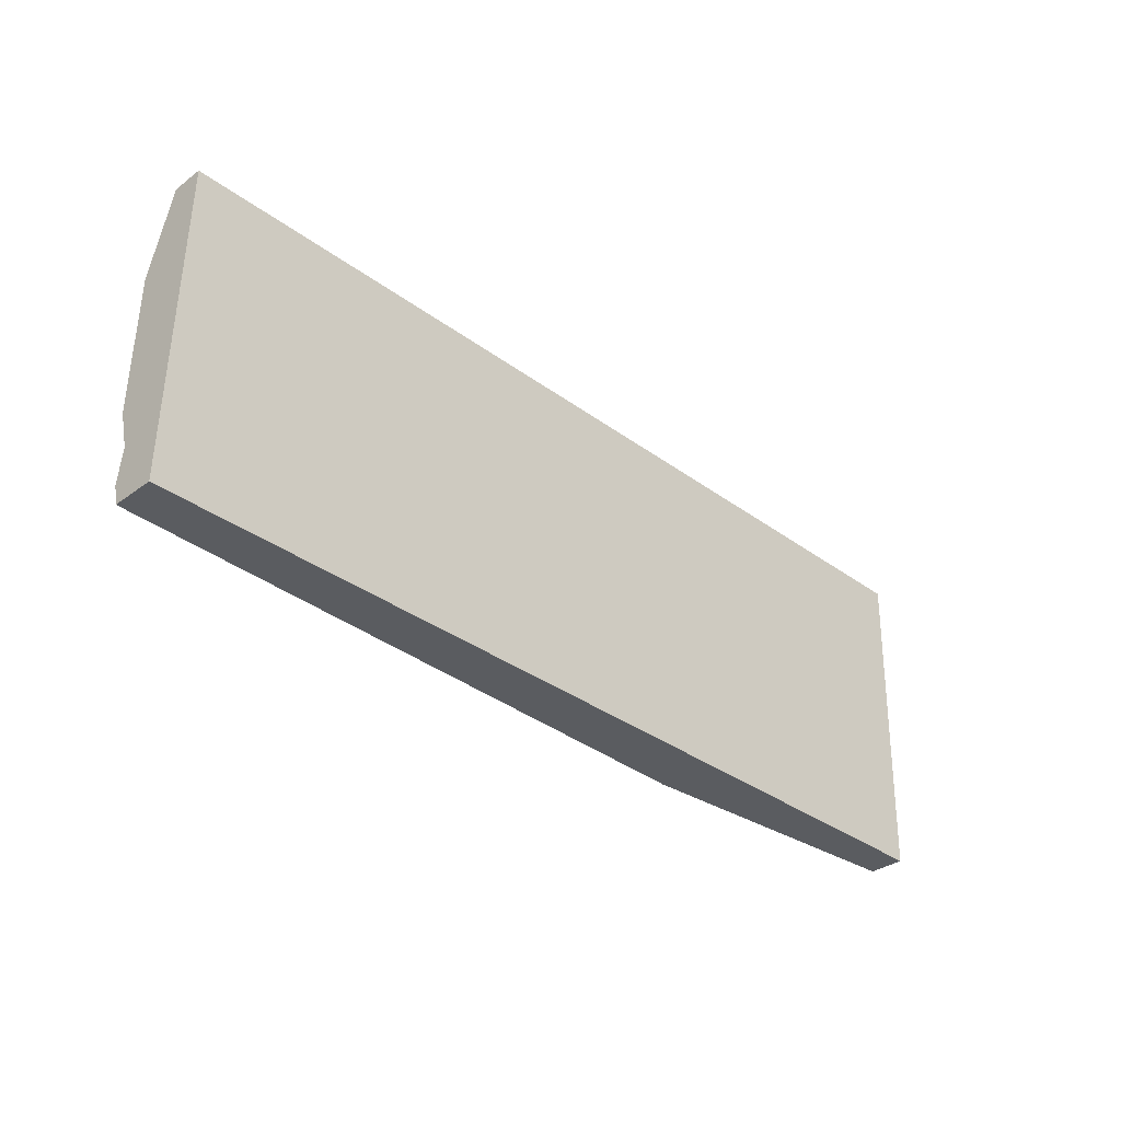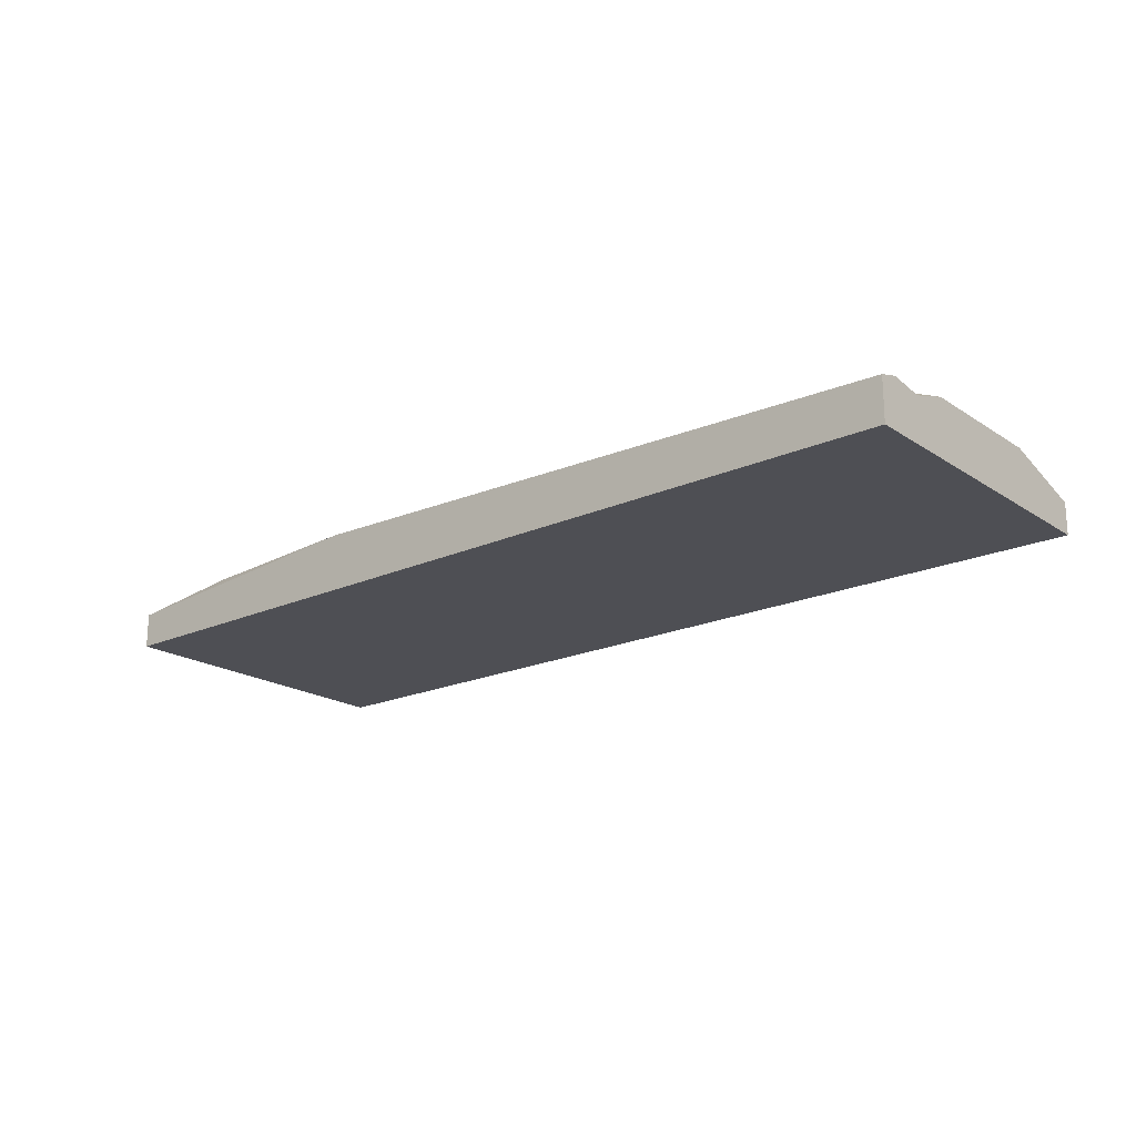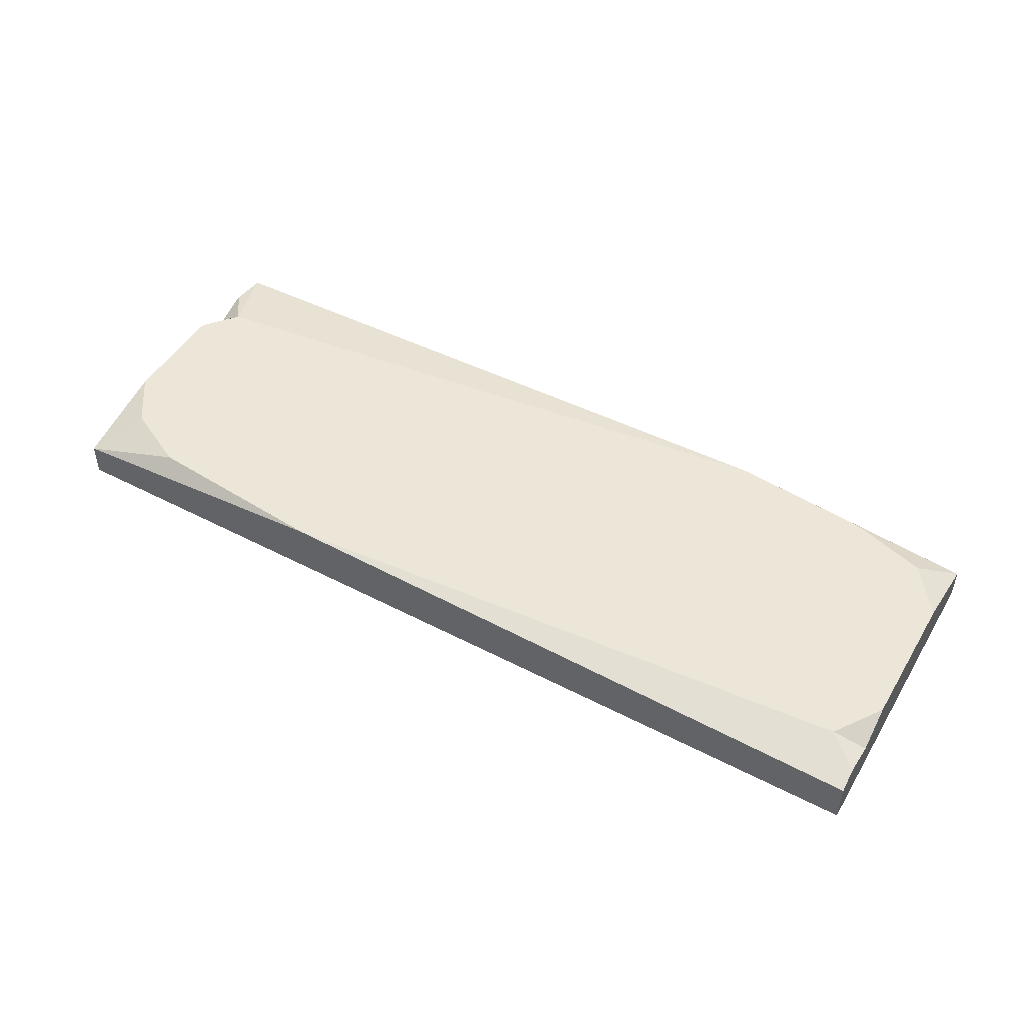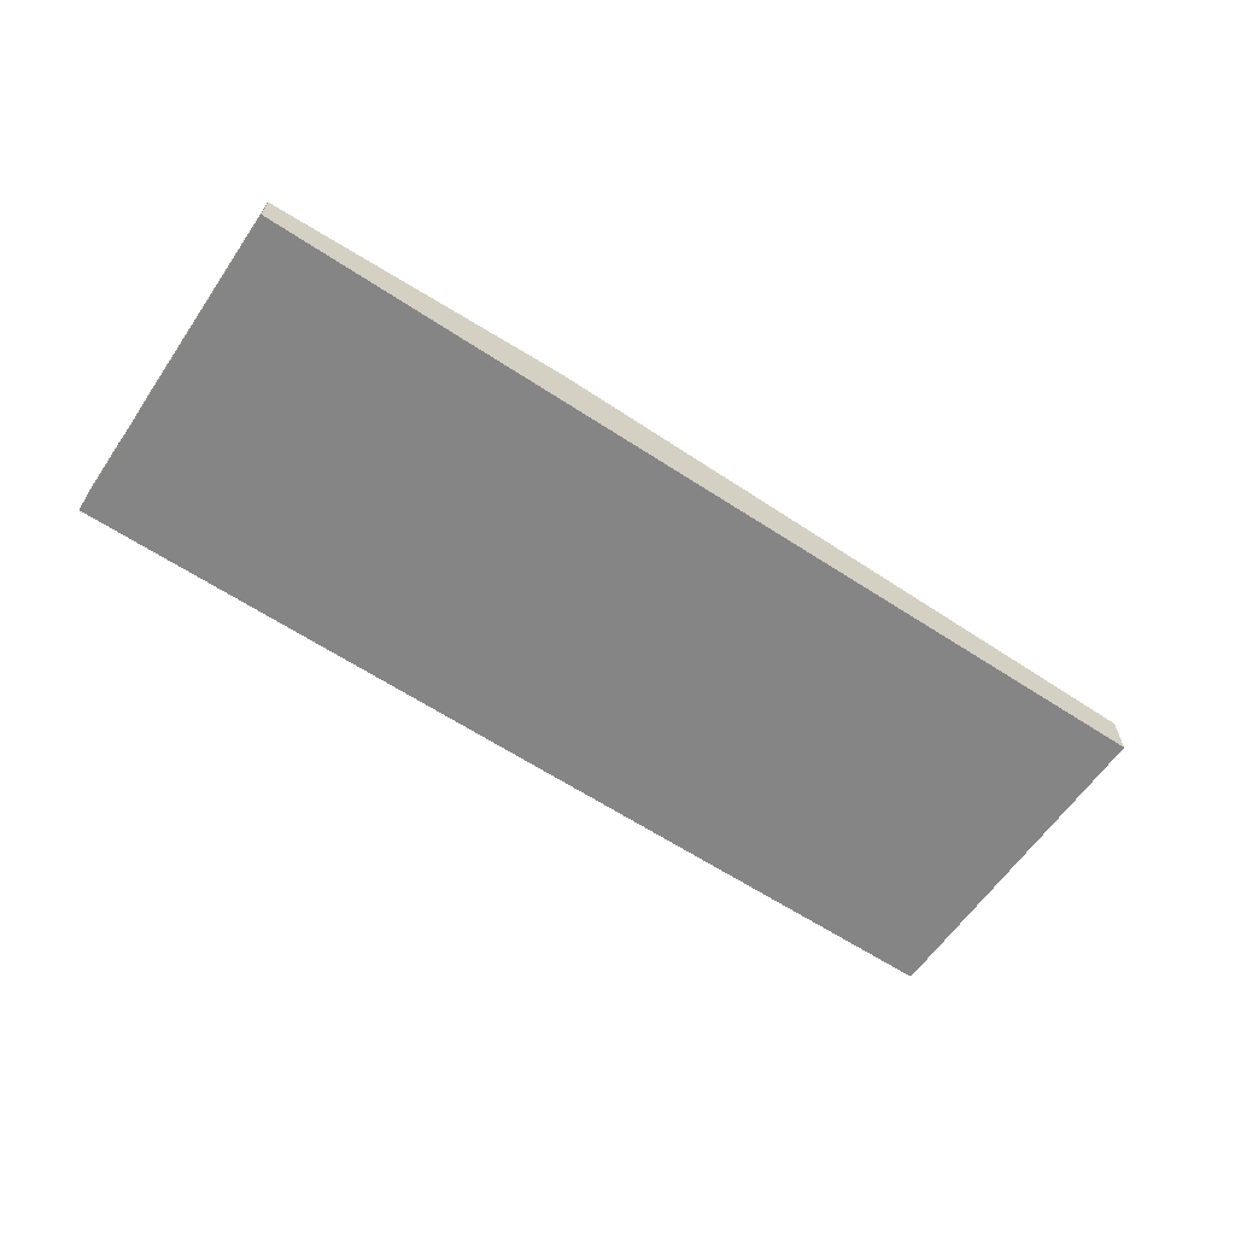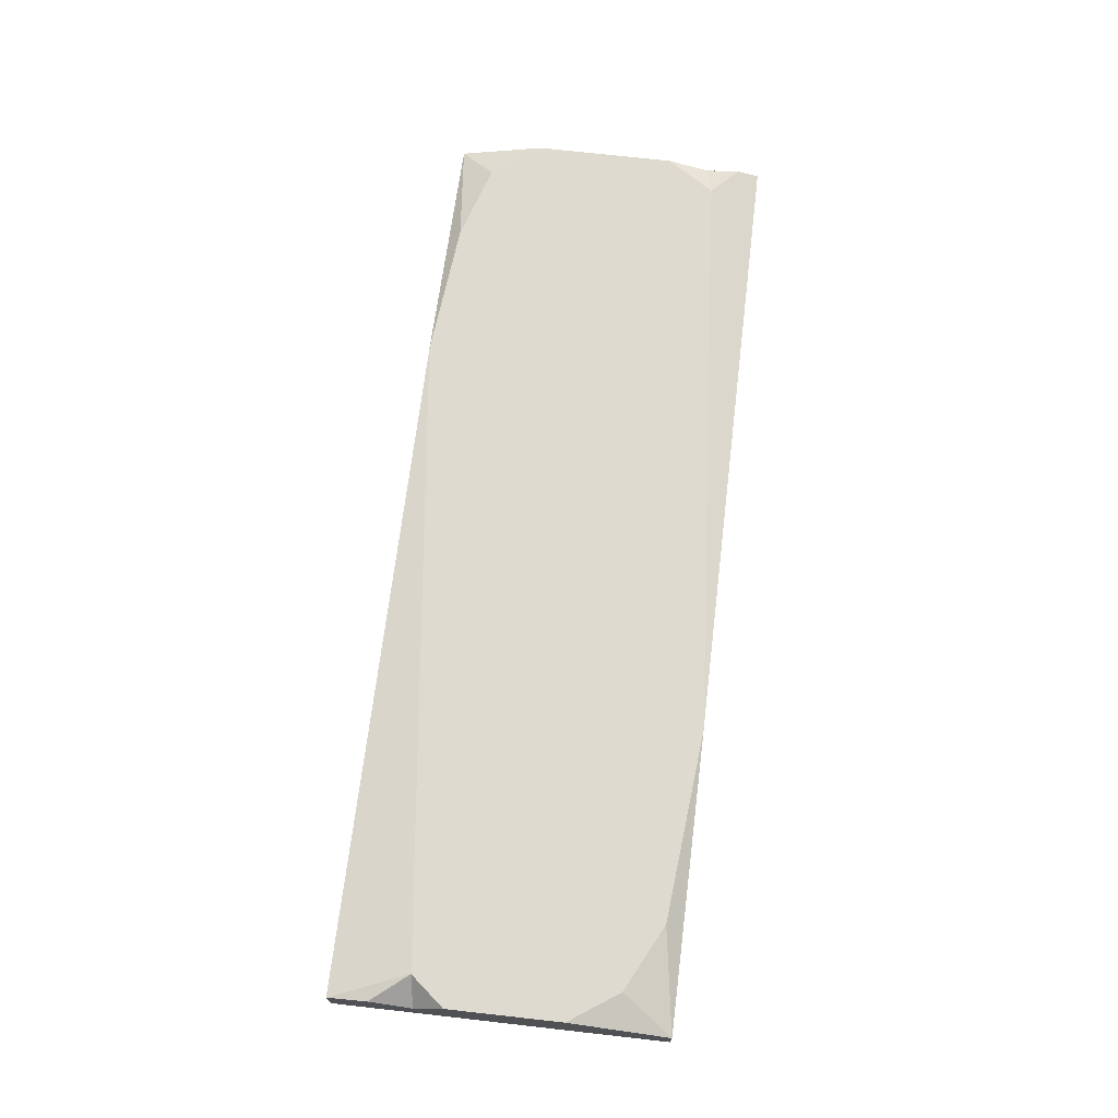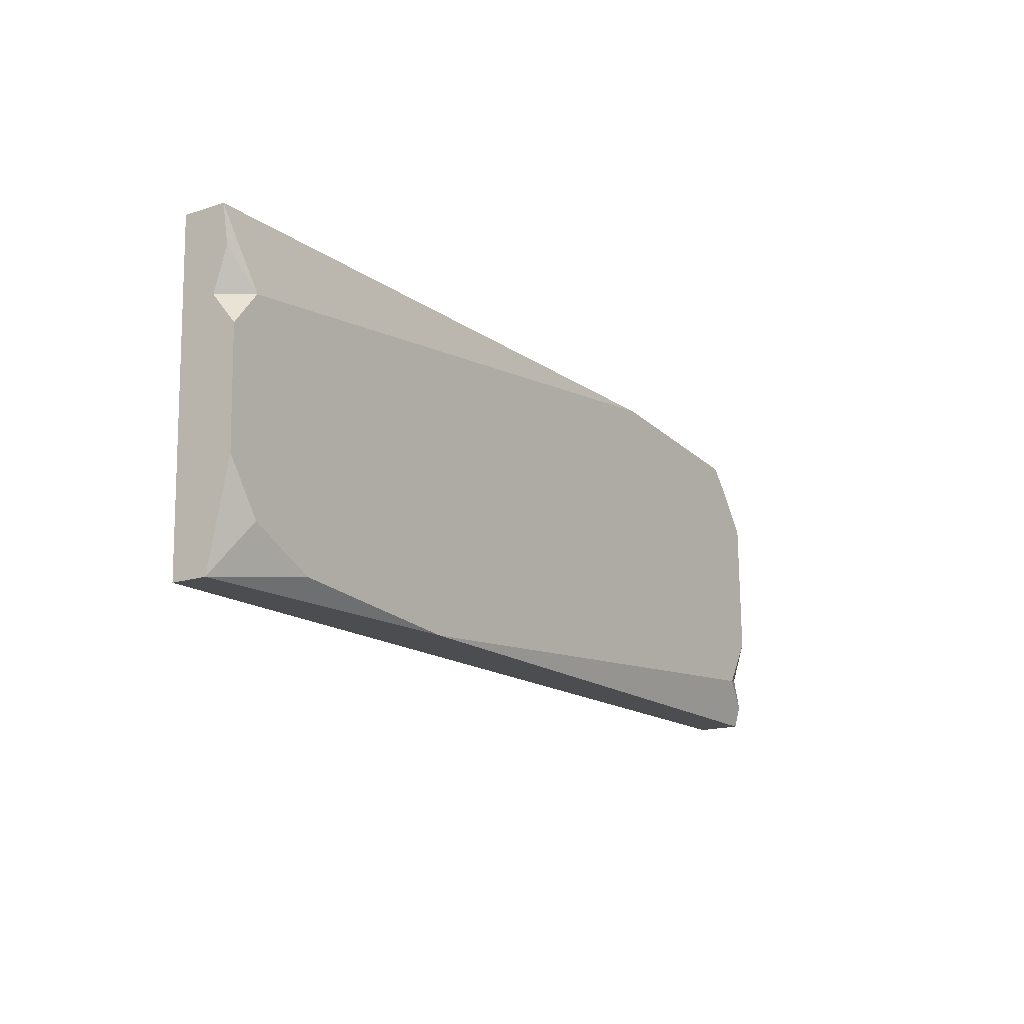
<metadata>
{"format":"obj","ext":"obj","renderer":"f3d","projection":"perspective","resolution":1024,"background":"white","views":[{"elev":-33.1,"azim":135.2,"up":"+Y"},{"elev":-19.5,"azim":40.8,"up":"+Z"},{"elev":48.1,"azim":31.0,"up":"+Z"},{"elev":-62.1,"azim":-33.0,"up":"+Z"},{"elev":69.8,"azim":-82.3,"up":"+Z"},{"elev":-16.4,"azim":-56.7,"up":"+Y"}]}
</metadata>
<code>
g SM_Prop_Sign_Danger_01
v -0.5013 -0.1837 0.03932
v -0.4654 -0.1279 0.06421
v -0.3917 -0.1638 0.06421
v -0.5013 -0.1837 0.03932
v -0.5033 -0.07417 0.06421
v -0.4654 -0.1279 0.06421
v -0.5013 -0.1837 0.03932
v -0.3917 -0.1638 0.06421
v -0.1817 -0.1797 0.06421
v 0.5013 0.1837 0.03534
v 0.4624 0.1429 0.06421
v 0.3768 0.1677 0.06421
v 0.5013 0.1837 0.03534
v 0.5033 0.0901 0.06421
v 0.4624 0.1429 0.06421
v 0.2235 0.1797 0.06421
v 0.5013 0.1837 0.03534
v 0.3768 0.1677 0.06421
v -0.5082 0.1279 0.05326
v -0.4764 0.08711 0.06421
v -0.5072 0.08213 0.03833
v -0.4764 0.08711 0.06421
v -0.5062 0.04928 0.06421
v -0.5072 0.08213 0.03833
v -0.4764 0.08711 0.06421
v -0.5092 0.1707 0.04729
v 0.2235 0.1797 0.06421
v -0.4764 0.08711 0.06421
v -0.5082 0.1279 0.05326
v -0.5092 0.1707 0.04729
v -0.5072 0.08213 0.03833
v -0.5062 0.04928 0.06421
v -0.5033 -0.07417 0.06421
v -0.5092 0.1707 0.0004953
v -0.5013 -0.1837 0.0004953
v 0.5082 -0.1468 0.05525
v 0.4724 -0.118 0.06421
v 0.5082 -0.11 0.04928
v 0.4724 -0.118 0.06421
v 0.5062 -0.06422 0.06421
v 0.5082 -0.11 0.04928
v -0.5092 0.1707 0.04729
v -0.5092 0.1707 0.0004953
v 0.5013 0.1837 0.0004953
v 0.5013 0.1837 0.03534
v 0.2235 0.1797 0.06421
v -0.5013 -0.1837 0.0004953
v 0.5092 -0.1707 0.0004953
v 0.5013 0.1837 0.0004953
v -0.5092 0.1707 0.0004953
v 0.5092 -0.1707 0.04828
v 0.5092 -0.1707 0.0004953
v -0.5013 -0.1837 0.0004953
v -0.5013 -0.1837 0.03932
v -0.1817 -0.1797 0.06421
v -0.5092 0.1707 0.0004953
v -0.5092 0.1707 0.04729
v -0.5082 0.1279 0.05326
v -0.5072 0.08213 0.03833
v -0.5013 -0.1837 0.0004953
v -0.5033 -0.07417 0.06421
v -0.5013 -0.1837 0.03932
v 0.5092 -0.1707 0.04828
v 0.5082 -0.1468 0.05525
v 0.5082 -0.11 0.04928
v 0.5092 -0.1707 0.0004953
v 0.5013 0.1837 0.0004953
v 0.2235 0.1797 0.06421
v 0.3768 0.1677 0.06421
v -0.4764 0.08711 0.06421
v -0.1817 -0.1797 0.06421
v 0.4624 0.1429 0.06421
v 0.5033 0.0901 0.06421
v 0.4724 -0.118 0.06421
v 0.5062 -0.06422 0.06421
v -0.3917 -0.1638 0.06421
v -0.4654 -0.1279 0.06421
v -0.5033 -0.07417 0.06421
v -0.5062 0.04928 0.06421
v 0.5013 0.1837 0.0004953
v 0.5082 -0.11 0.04928
v 0.5062 -0.06422 0.06421
v 0.5033 0.0901 0.06421
v 0.5013 0.1837 0.03534
v -0.1817 -0.1797 0.06421
v 0.4724 -0.118 0.06421
v 0.5082 -0.1468 0.05525
v 0.5092 -0.1707 0.04828
g SM_Prop_Sign_Danger_01_0
f 3 2 1
f 6 5 4
f 9 8 7
f 12 11 10
f 15 14 13
f 18 17 16
f 21 20 19
f 24 23 22
f 27 26 25
f 30 29 28
f 33 32 31
f 35 31 34
f 38 37 36
f 41 40 39
f 44 43 42
f 42 45 44
f 42 46 45
f 49 48 47
f 50 49 47
f 53 52 51
f 51 54 53
f 51 55 54
f 58 57 56
f 59 58 56
f 61 59 60
f 60 62 61
f 65 64 63
f 66 65 63
f 66 67 65
f 70 69 68
f 69 70 71
f 72 69 71
f 71 73 72
f 73 71 74
f 75 73 74
f 76 71 70
f 70 77 76
f 70 78 77
f 70 79 78
f 82 81 80
f 80 83 82
f 80 84 83
f 87 86 85
f 88 87 85

</code>
